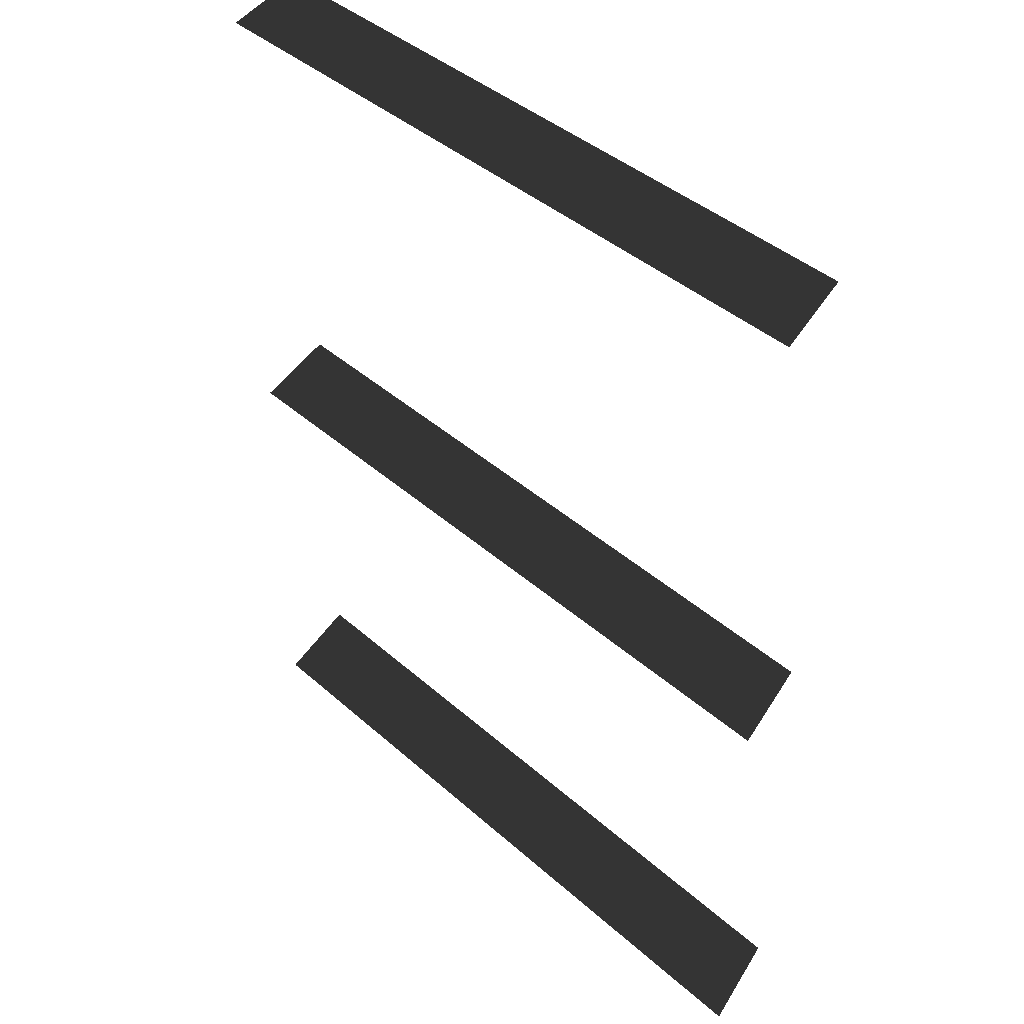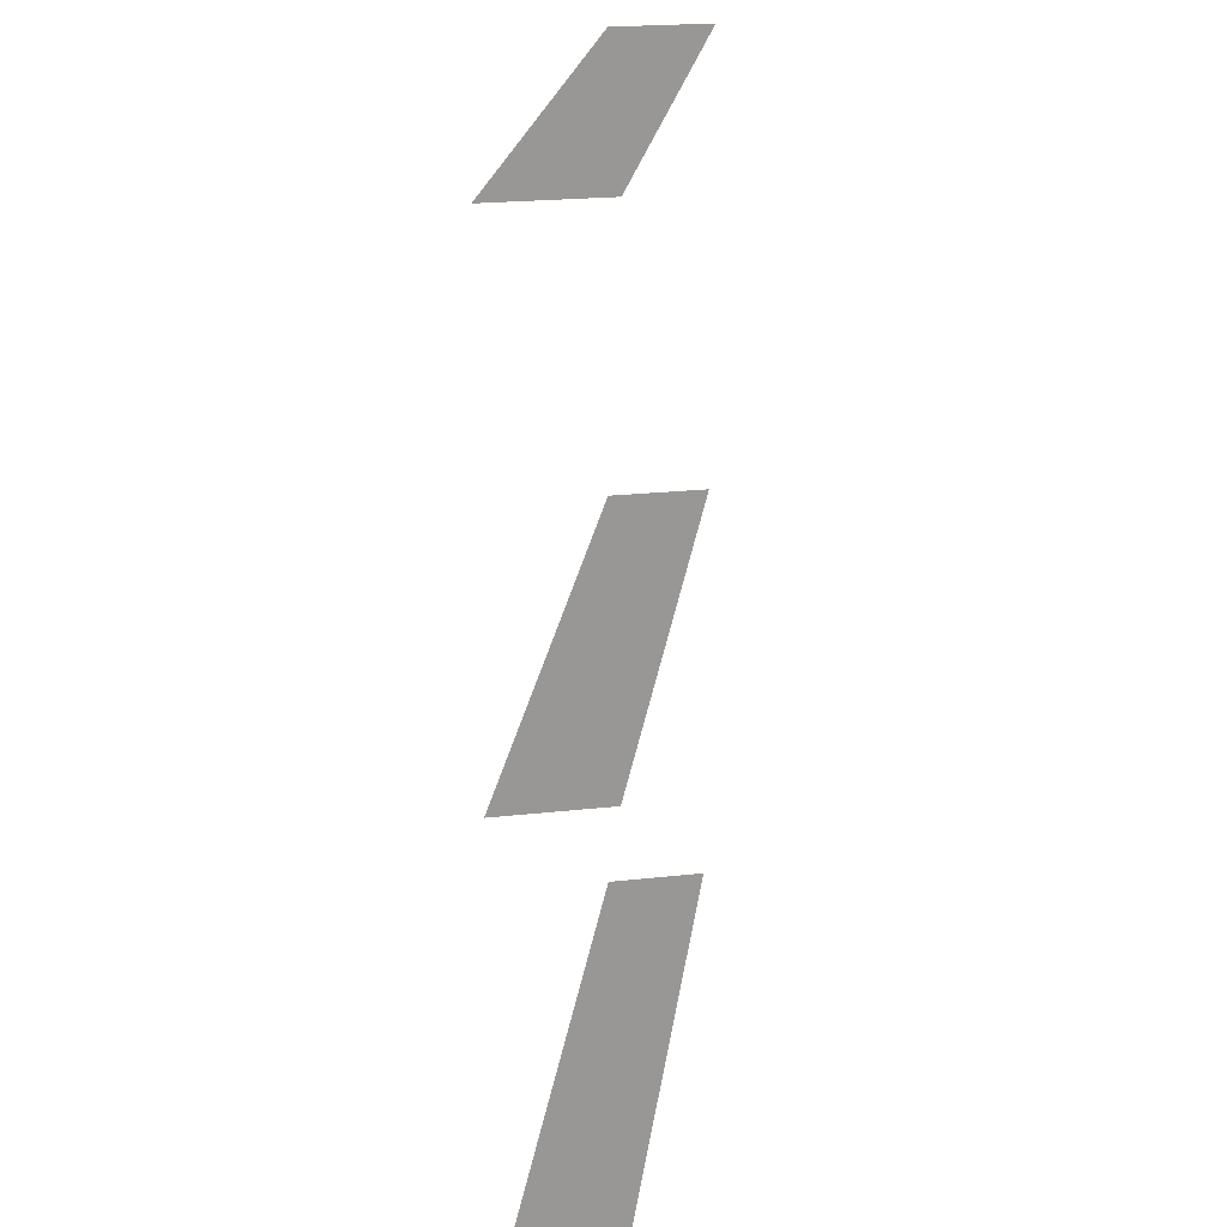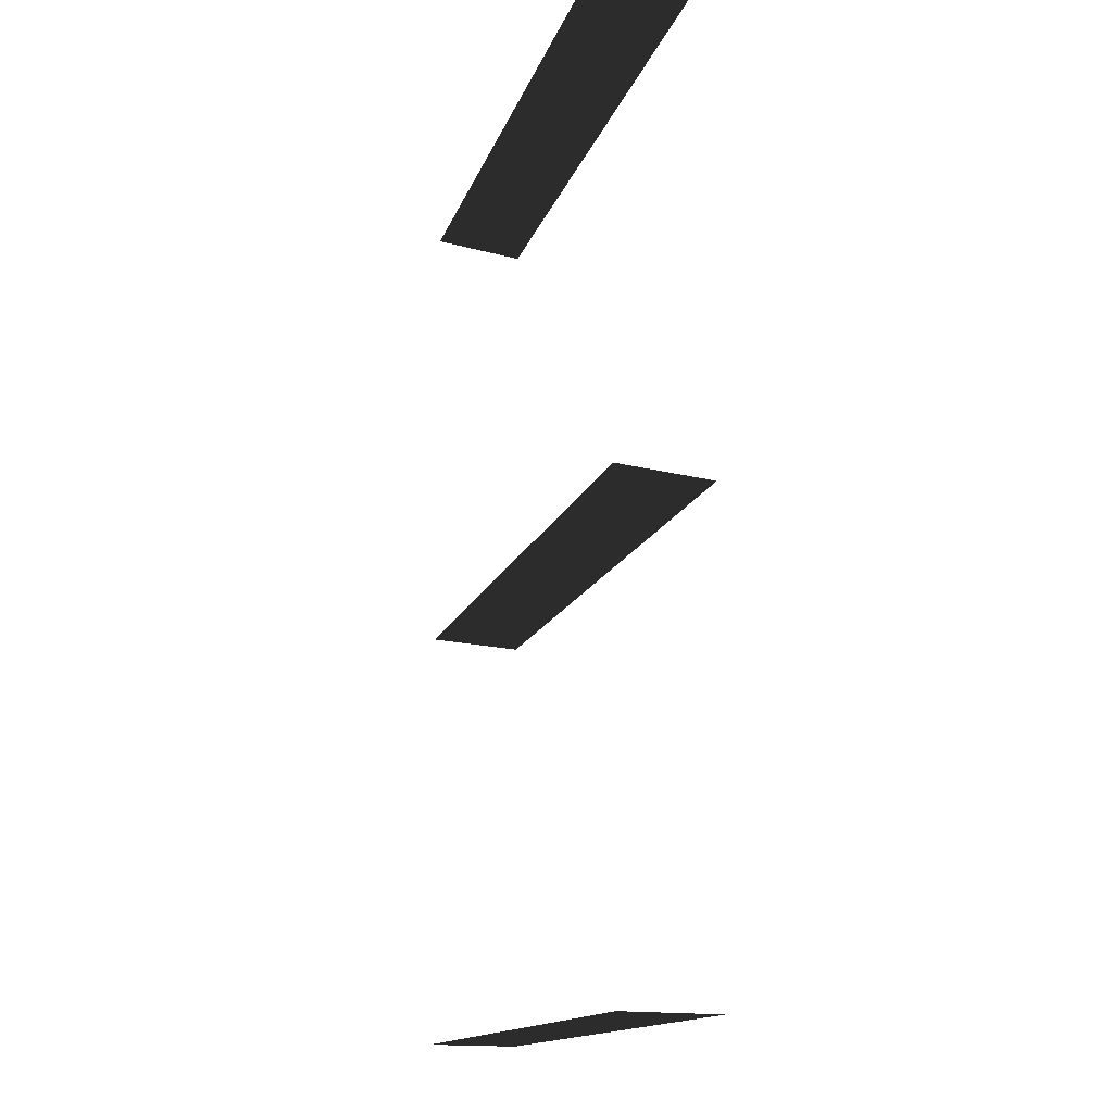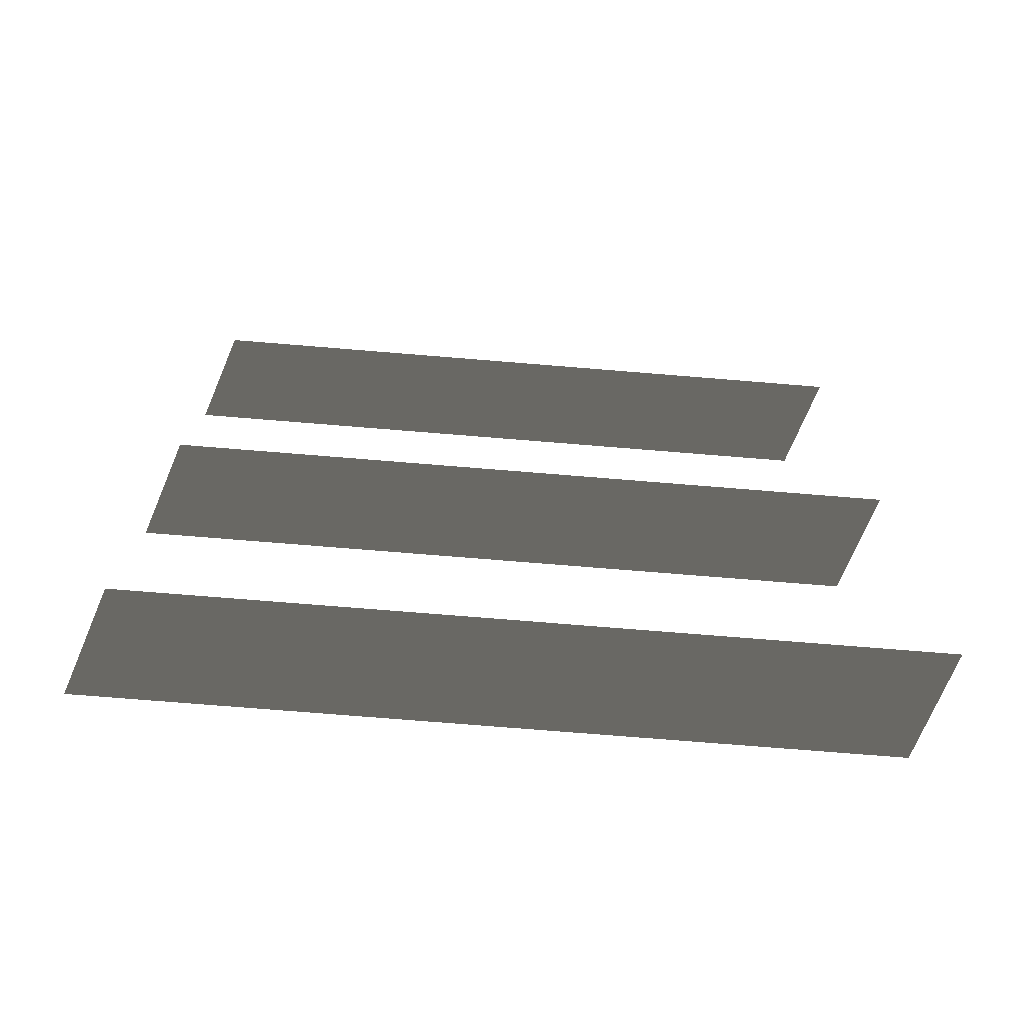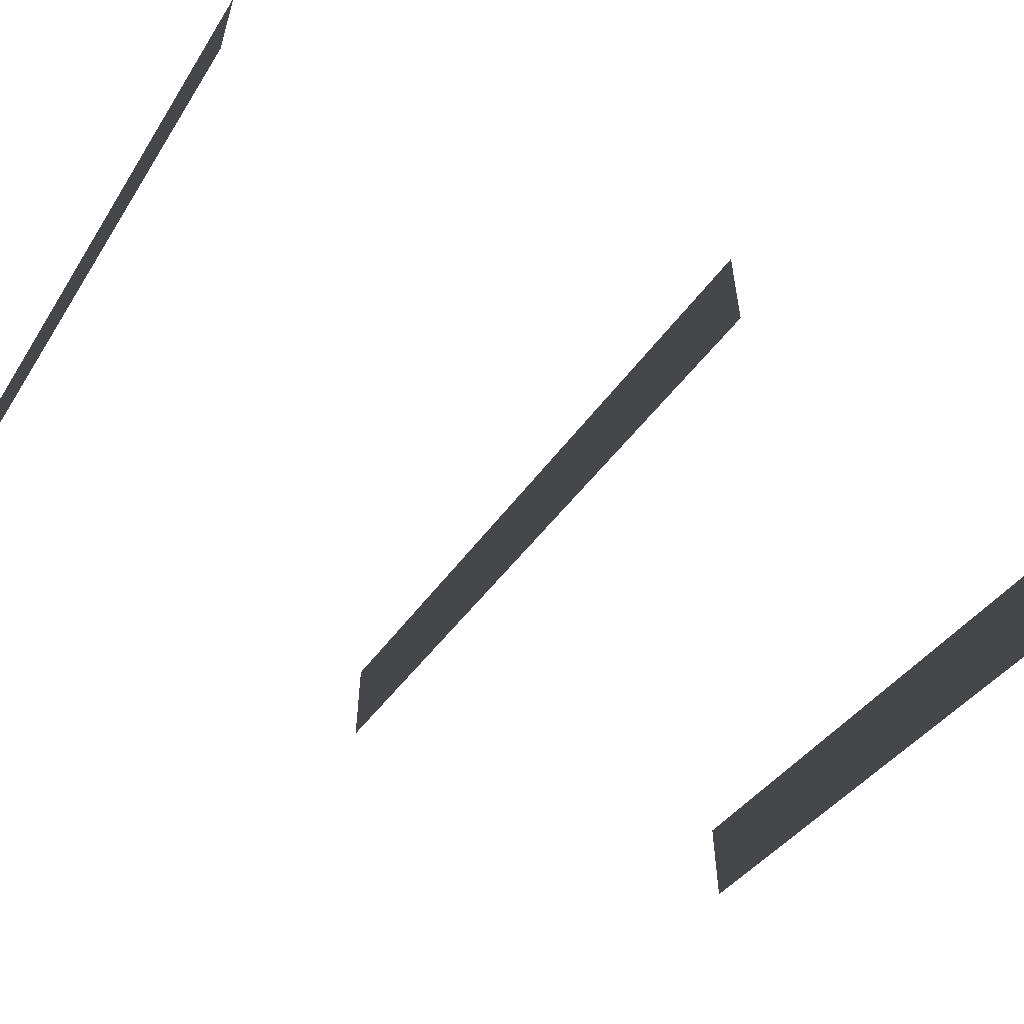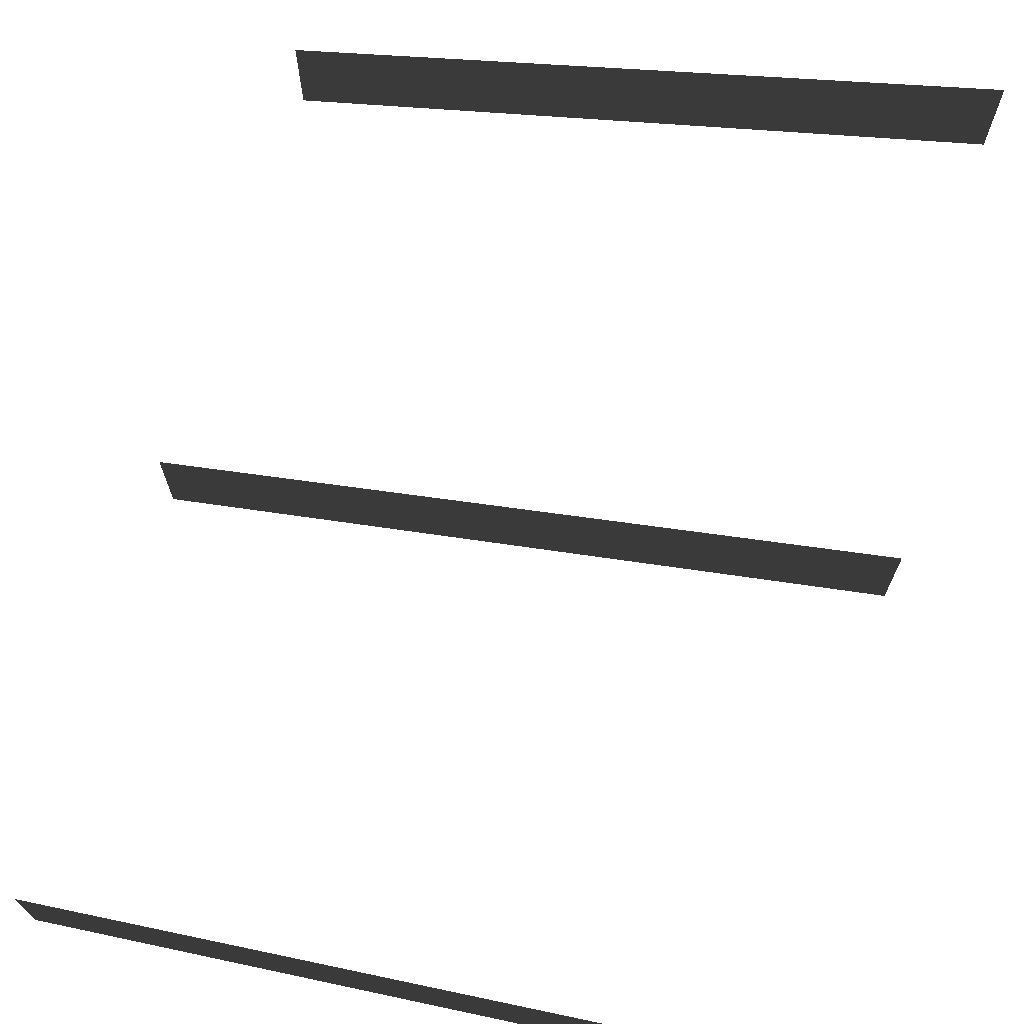
<metadata>
{"format":"obj","ext":"obj","renderer":"f3d","projection":"perspective","resolution":1024,"background":"white","views":[{"elev":41.3,"azim":-151.2,"up":"+Y"},{"elev":22.0,"azim":79.0,"up":"+Y"},{"elev":-13.7,"azim":57.6,"up":"+Y"},{"elev":-72.1,"azim":-22.9,"up":"+Y"},{"elev":-57.1,"azim":-119.7,"up":"+Z"},{"elev":70.3,"azim":14.6,"up":"+Z"}]}
</metadata>
<code>
v -5.112 5.313 0.3849
v -5.112 5.313 1.015
v -0.918 5.313 2.394
v -0.918 5.313 1.763
v -5.112 10.78 0.3849
v -5.112 10.78 1.015
v -0.918 10.78 2.394
v -0.918 10.78 1.763
v -5.112 7.956 0.3849
v -5.112 7.956 1.015
v -0.918 7.956 2.394
v -0.918 7.956 1.763
v -5.112 5.313 0.3849
v -0.918 5.313 1.763
v -0.918 5.313 2.394
v -5.112 5.313 1.015
v -5.112 10.78 0.3849
v -0.918 10.78 1.763
v -0.918 10.78 2.394
v -5.112 10.78 1.015
v -5.112 7.956 0.3849
v -0.918 7.956 1.763
v -0.918 7.956 2.394
v -5.112 7.956 1.015
g Building_t8.014_33814_440
f 1 3 2
f 1 4 3
f 5 7 6
f 5 8 7
f 9 11 10
f 9 12 11
f 13 15 14
f 13 16 15
f 17 19 18
f 17 20 19
f 21 23 22
f 21 24 23

</code>
